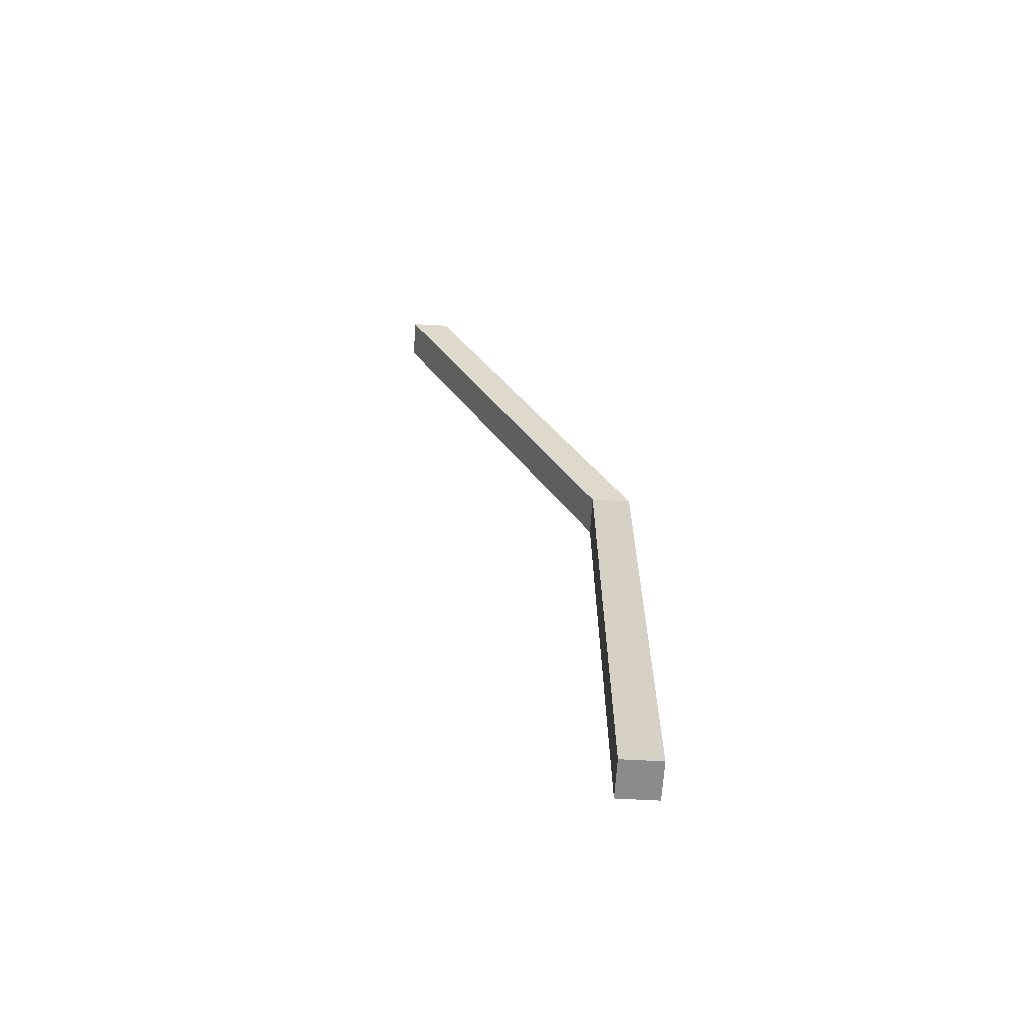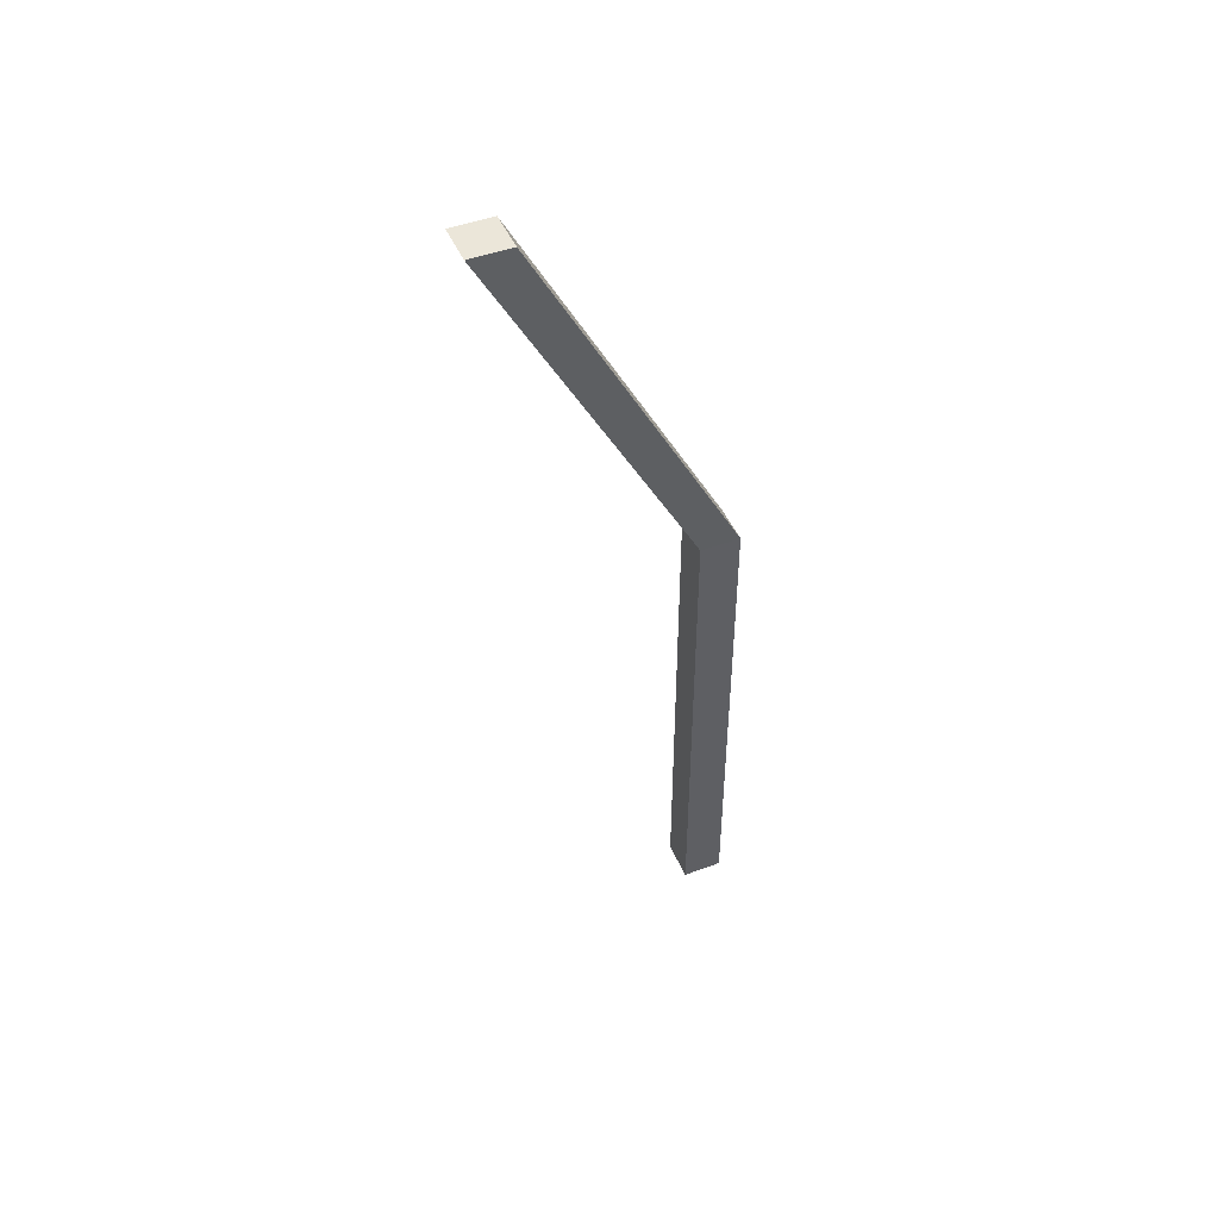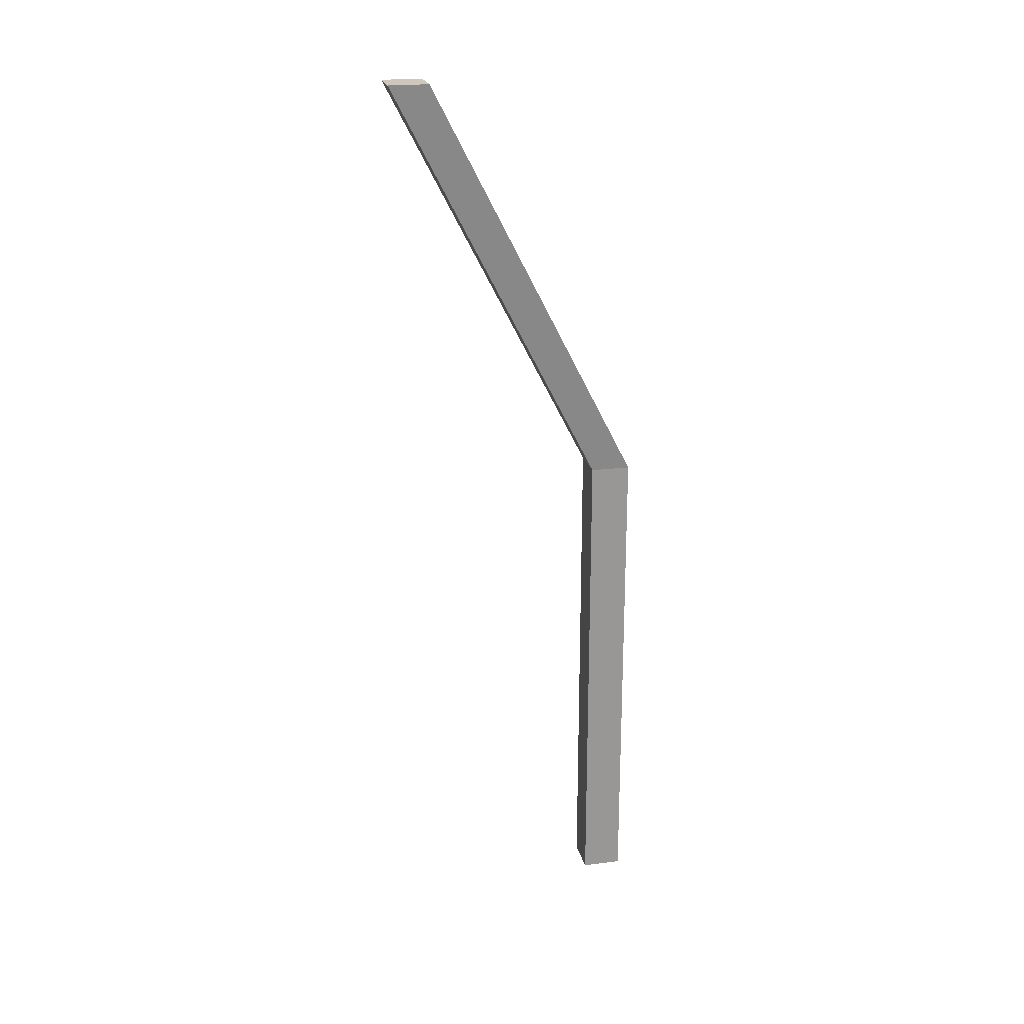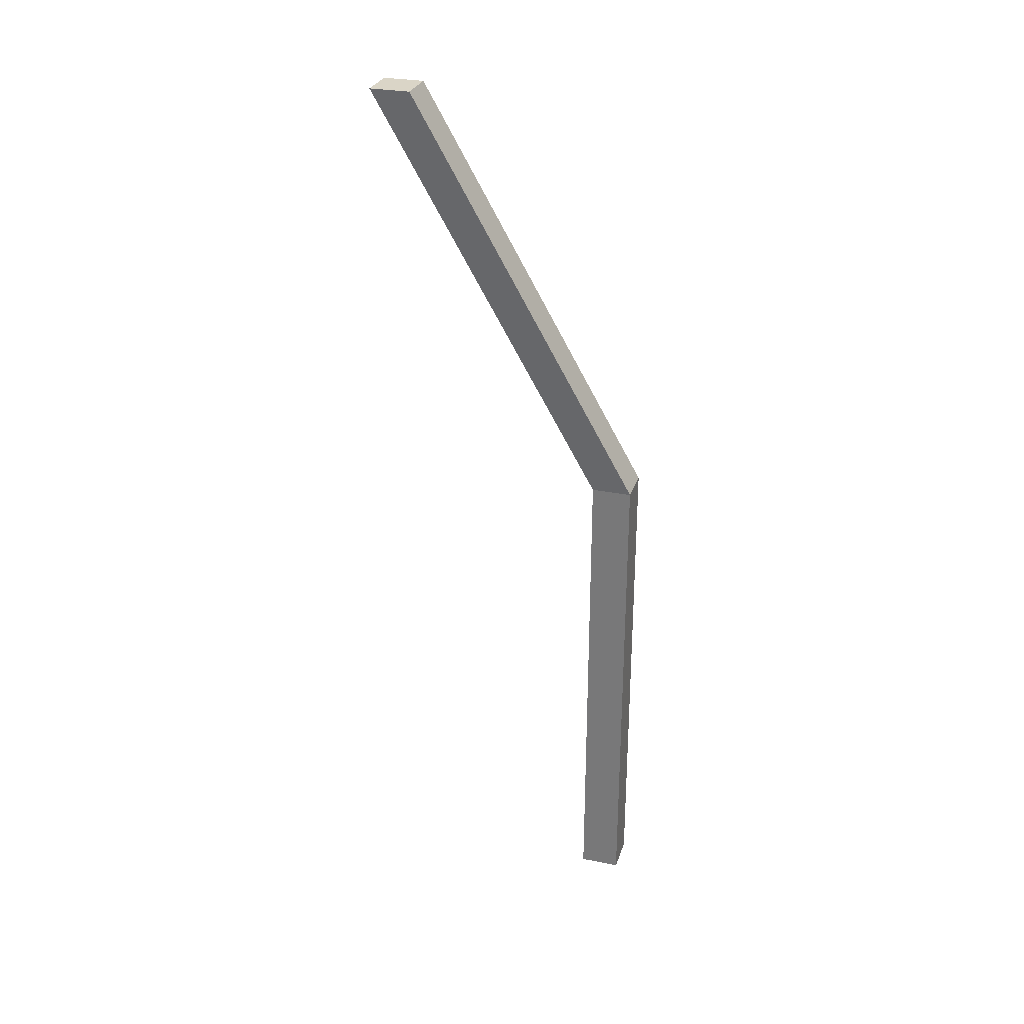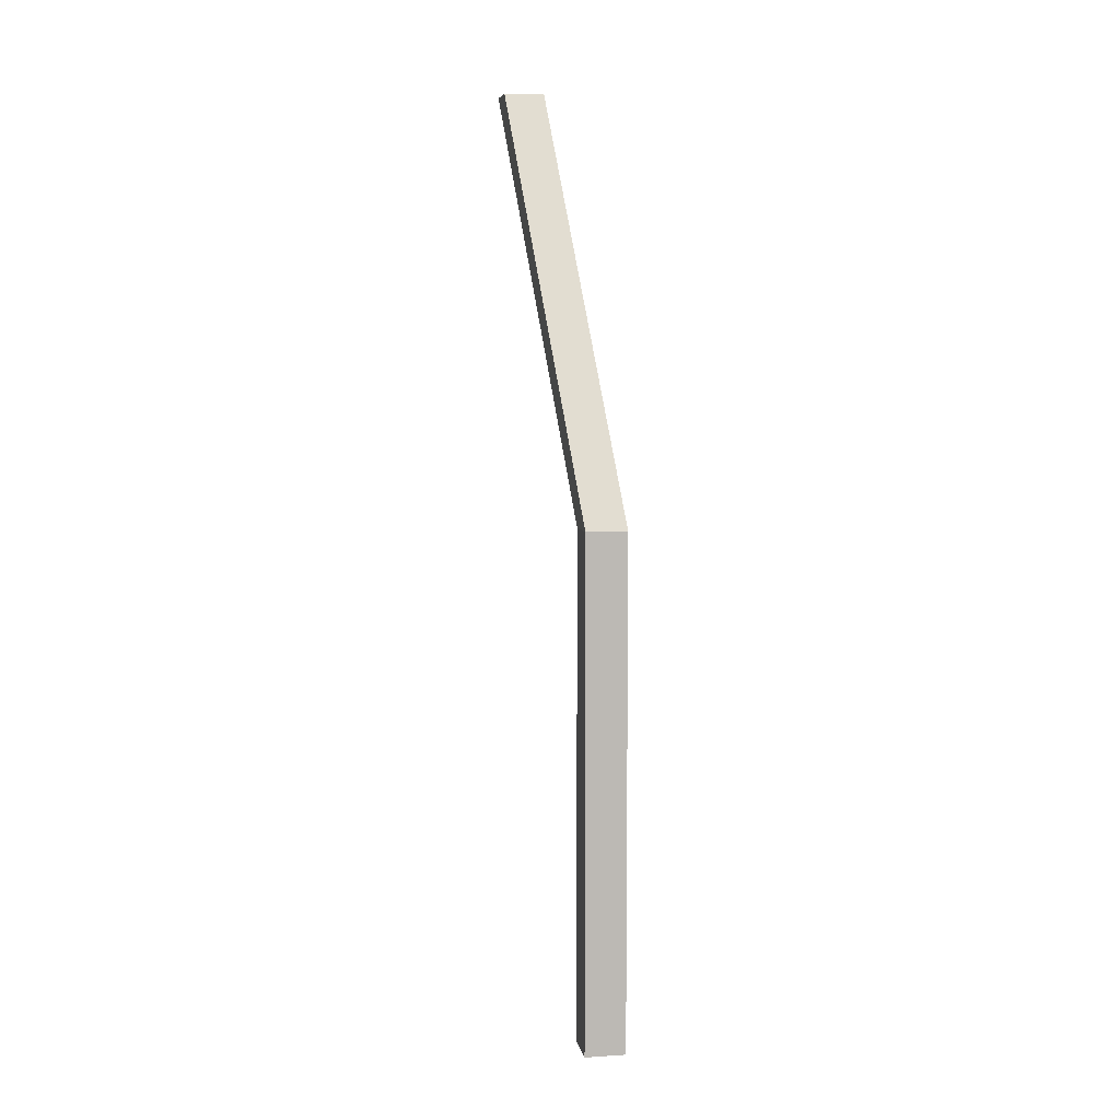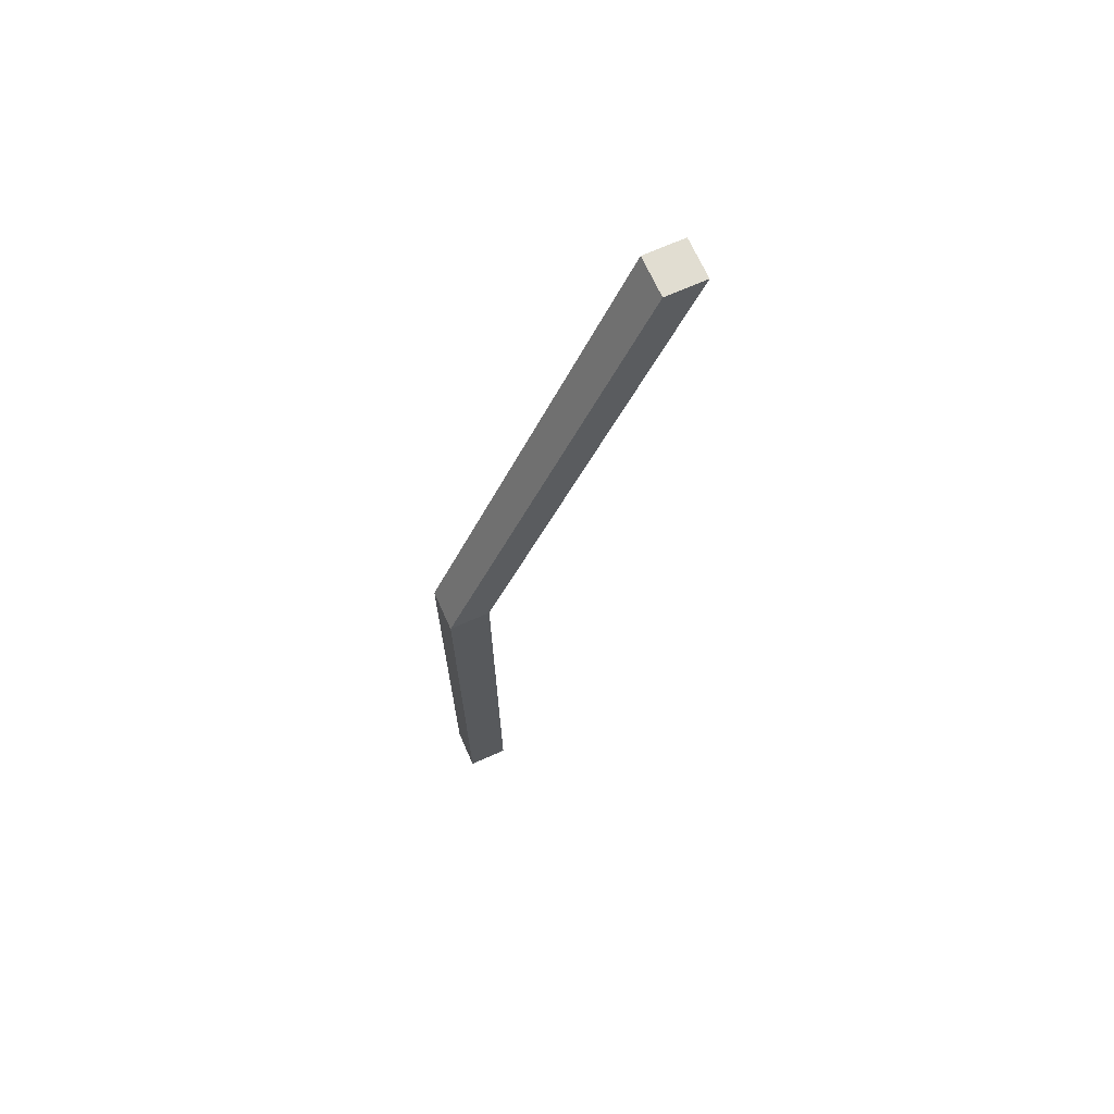
<metadata>
{"format":"obj","ext":"obj","renderer":"f3d","projection":"perspective","resolution":1024,"background":"white","views":[{"elev":-63.8,"azim":86.8,"up":"+Z"},{"elev":47.2,"azim":67.2,"up":"+Z"},{"elev":21.8,"azim":77.5,"up":"+Z"},{"elev":29.0,"azim":106.7,"up":"+Z"},{"elev":6.8,"azim":169.6,"up":"+Z"},{"elev":68.9,"azim":-114.1,"up":"+Z"}]}
</metadata>
<code>
g Cube
v -1.001 9.879 -11.38
v -1.001 9.879 -36.36
v -1.001 11.88 -36.36
v -1.001 11.88 -11.38
v -1 1 9.512
v -1 -1 9.512
v 1 -1 9.512
v 1 1 9.512
v -3.001 11.88 -11.38
v -3.001 9.879 -11.38
v -1 -1 9.512
v -1 1 9.512
v -3.001 9.879 -11.38
v -1.001 9.879 -11.38
v 1 -1 9.512
v -1 -1 9.512
v -1.001 9.879 -11.38
v -1.001 11.88 -11.38
v 1 1 9.512
v 1 -1 9.512
v -1 1 9.512
v 1 1 9.512
v -1.001 11.88 -11.38
v -3.001 11.88 -11.38
v -3.001 11.88 -36.36
v -1.001 11.88 -36.36
v -1.001 9.879 -36.36
v -3.001 9.879 -36.36
v -3.001 9.879 -11.38
v -3.001 9.879 -36.36
v -1.001 9.879 -36.36
v -1.001 9.879 -11.38
v -1.001 11.88 -11.38
v -1.001 11.88 -36.36
v -3.001 11.88 -36.36
v -3.001 11.88 -11.38
v -3.001 11.88 -11.38
v -3.001 11.88 -36.36
v -3.001 9.879 -36.36
v -3.001 9.879 -11.38
f 1 3 2
f 1 4 3
f 5 7 6
f 5 8 7
f 9 11 10
f 9 12 11
f 13 15 14
f 13 16 15
f 17 19 18
f 17 20 19
f 21 23 22
f 21 24 23
f 25 27 26
f 25 28 27
f 29 31 30
f 29 32 31
f 33 35 34
f 33 36 35
f 37 39 38
f 37 40 39

</code>
